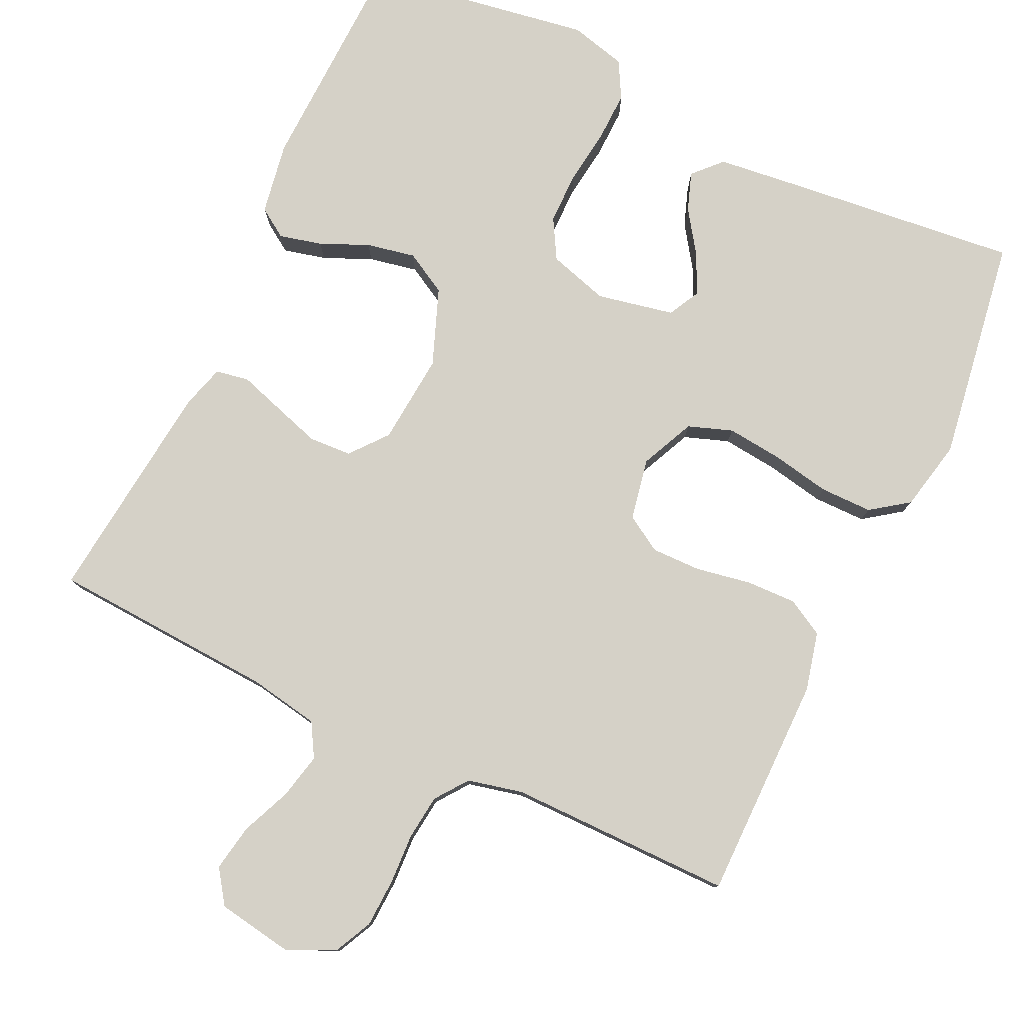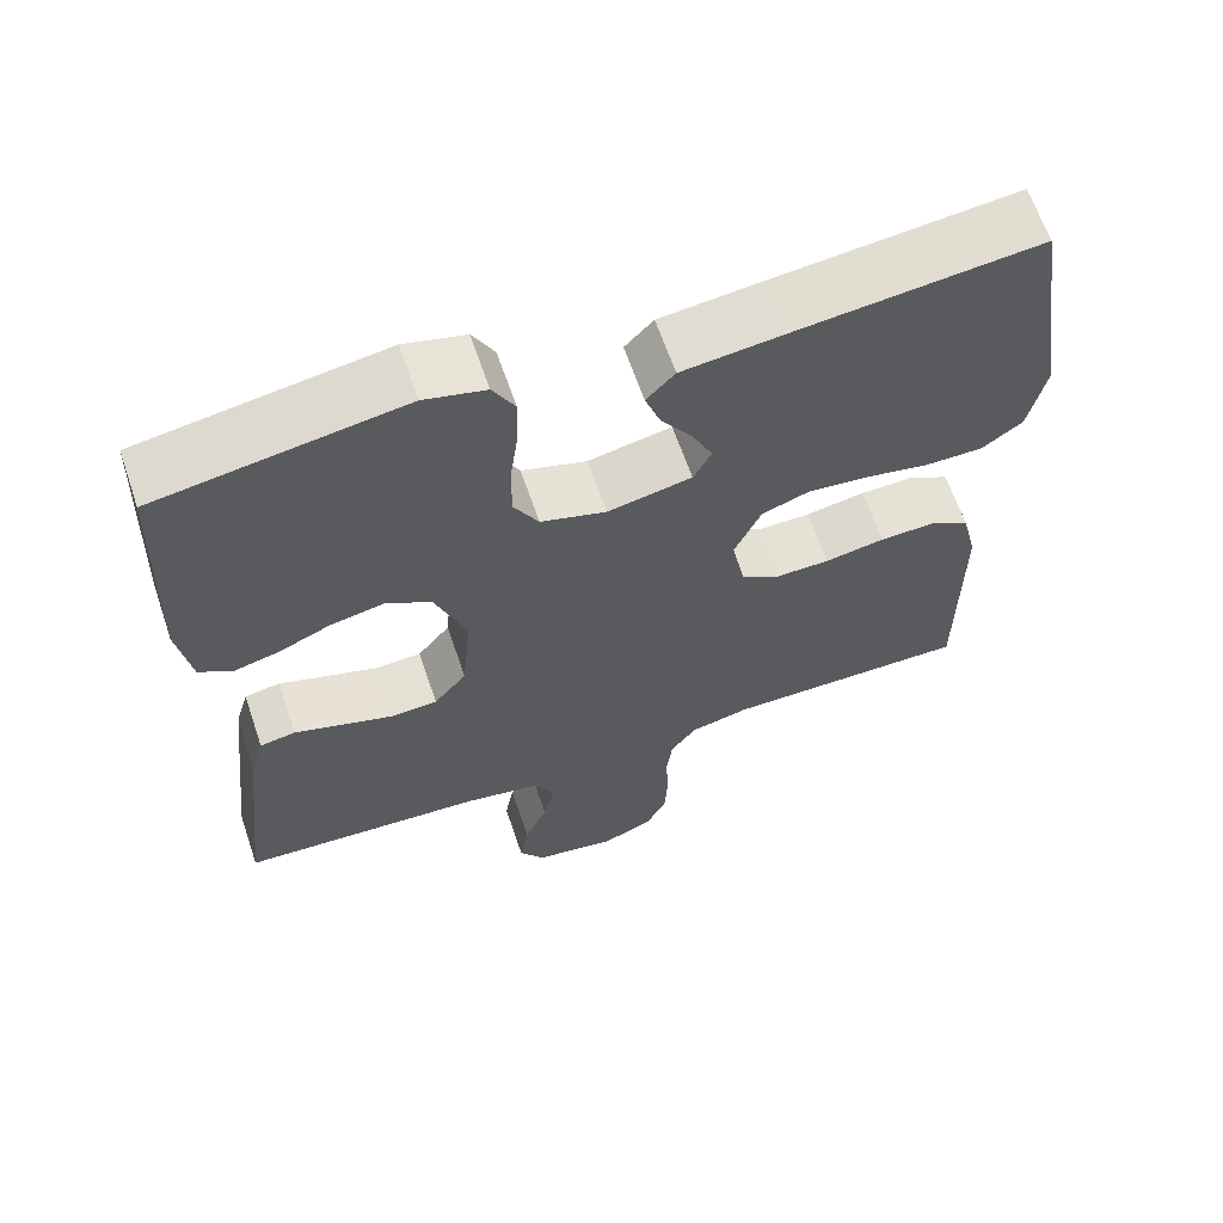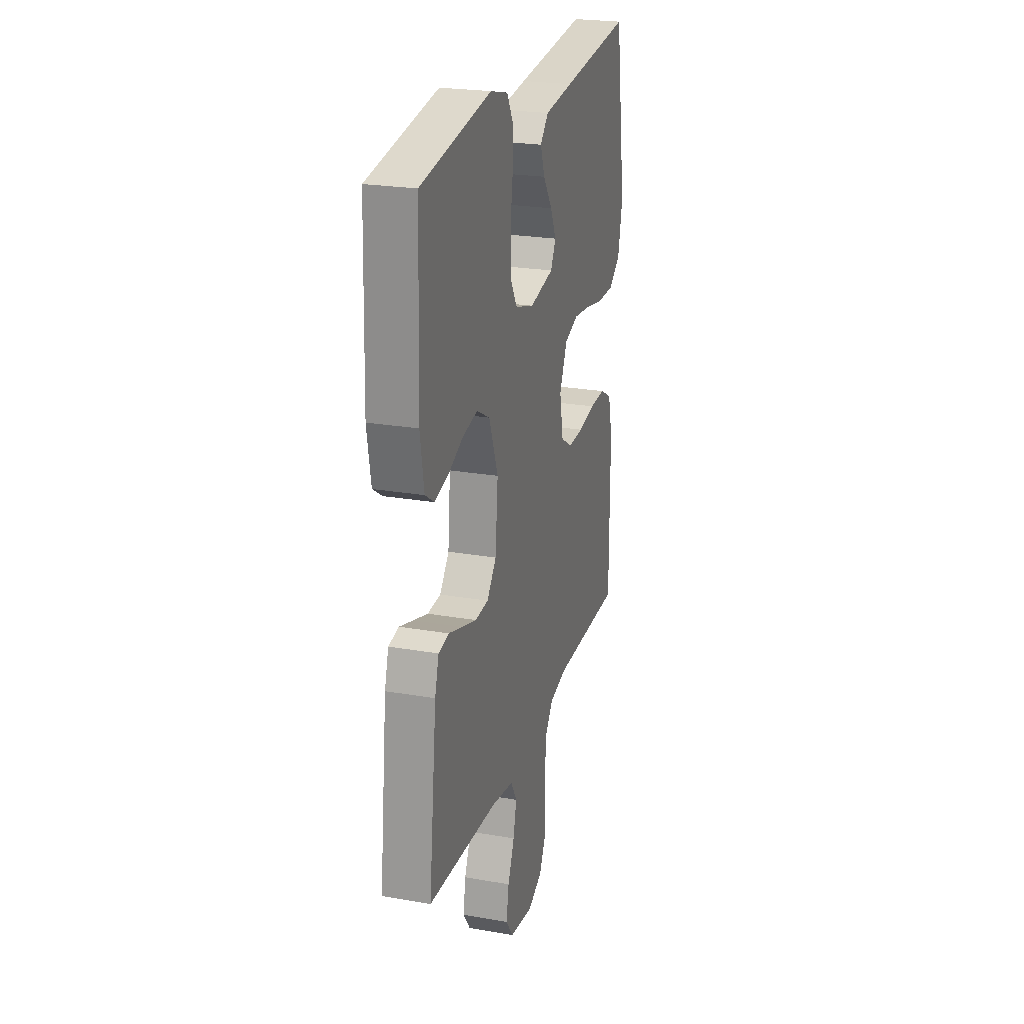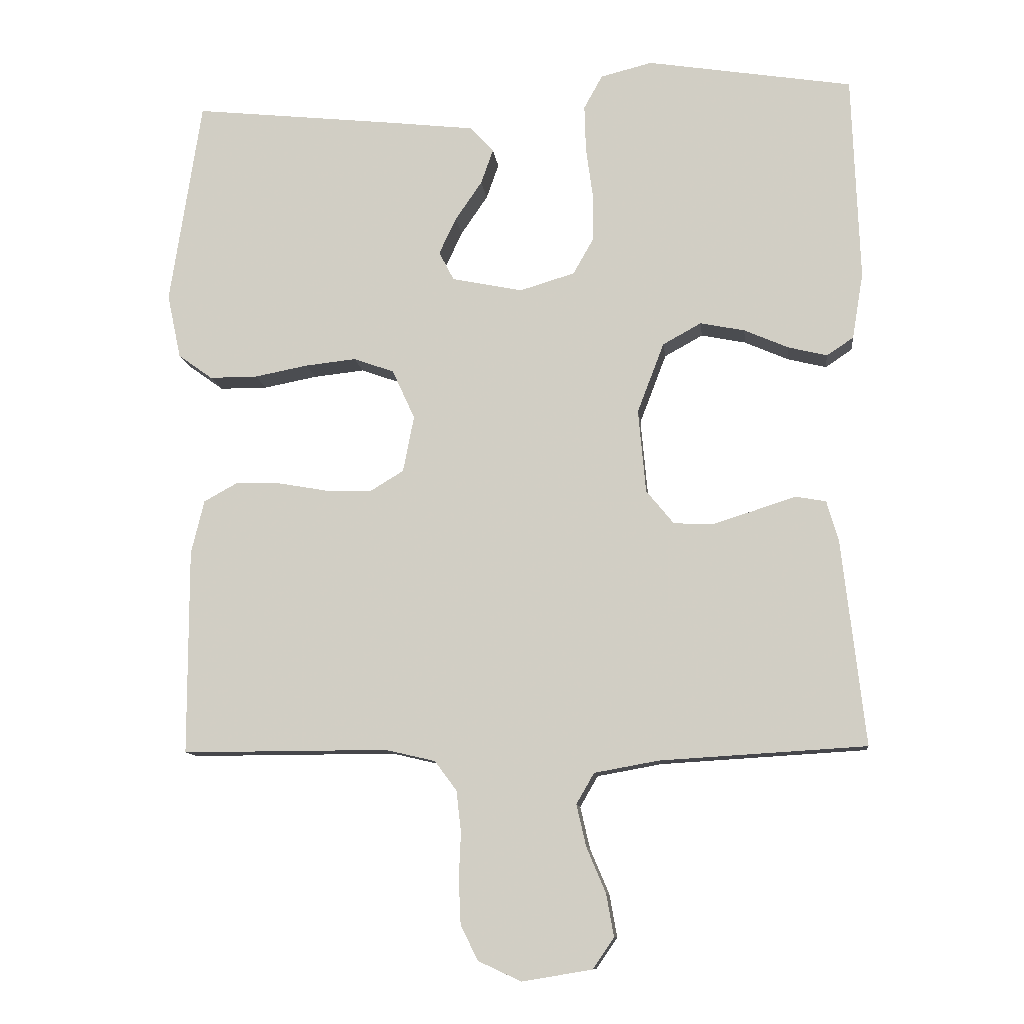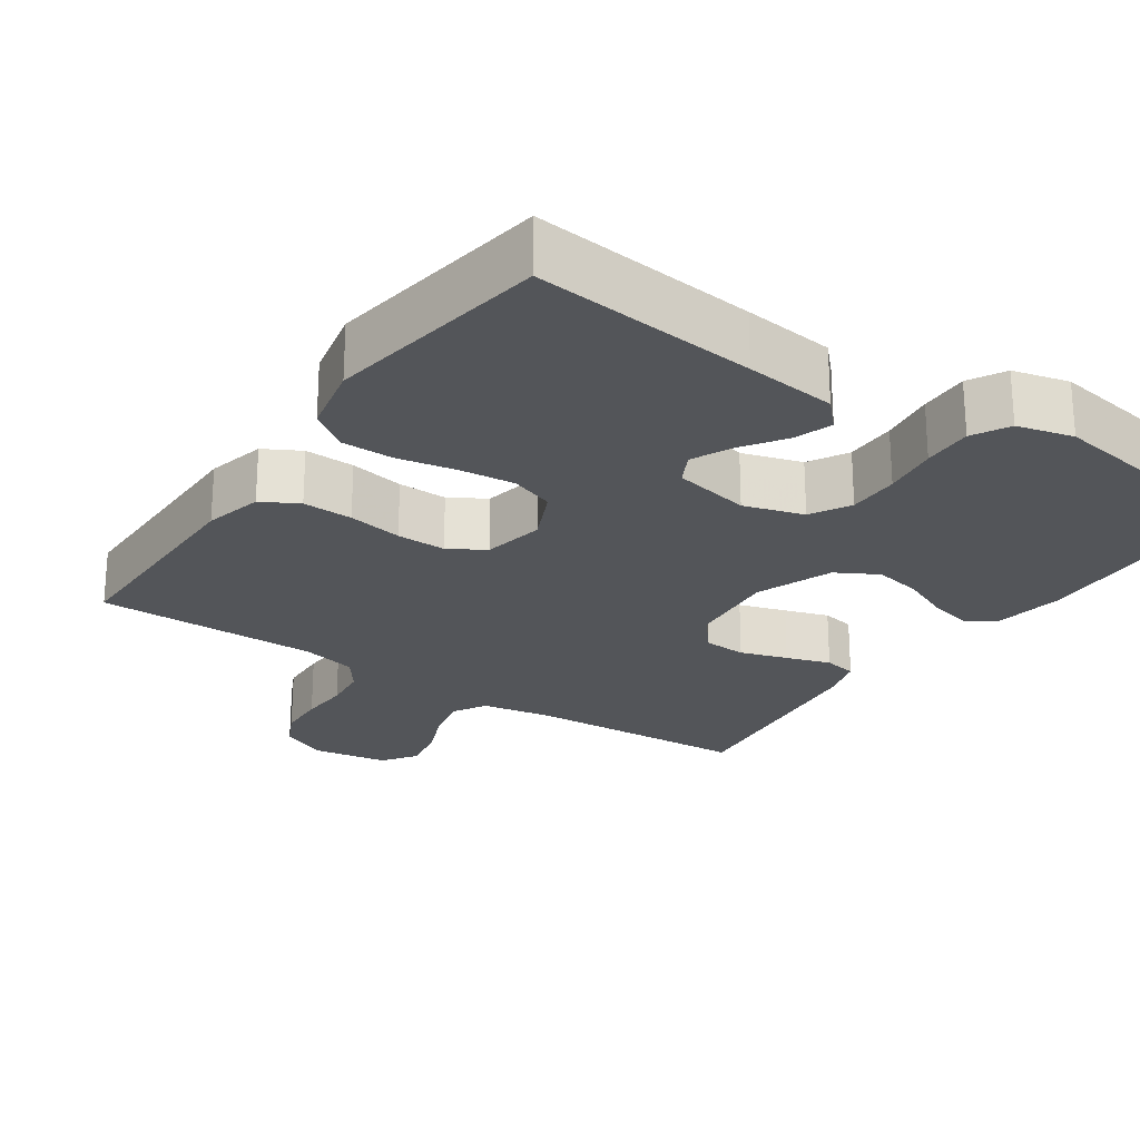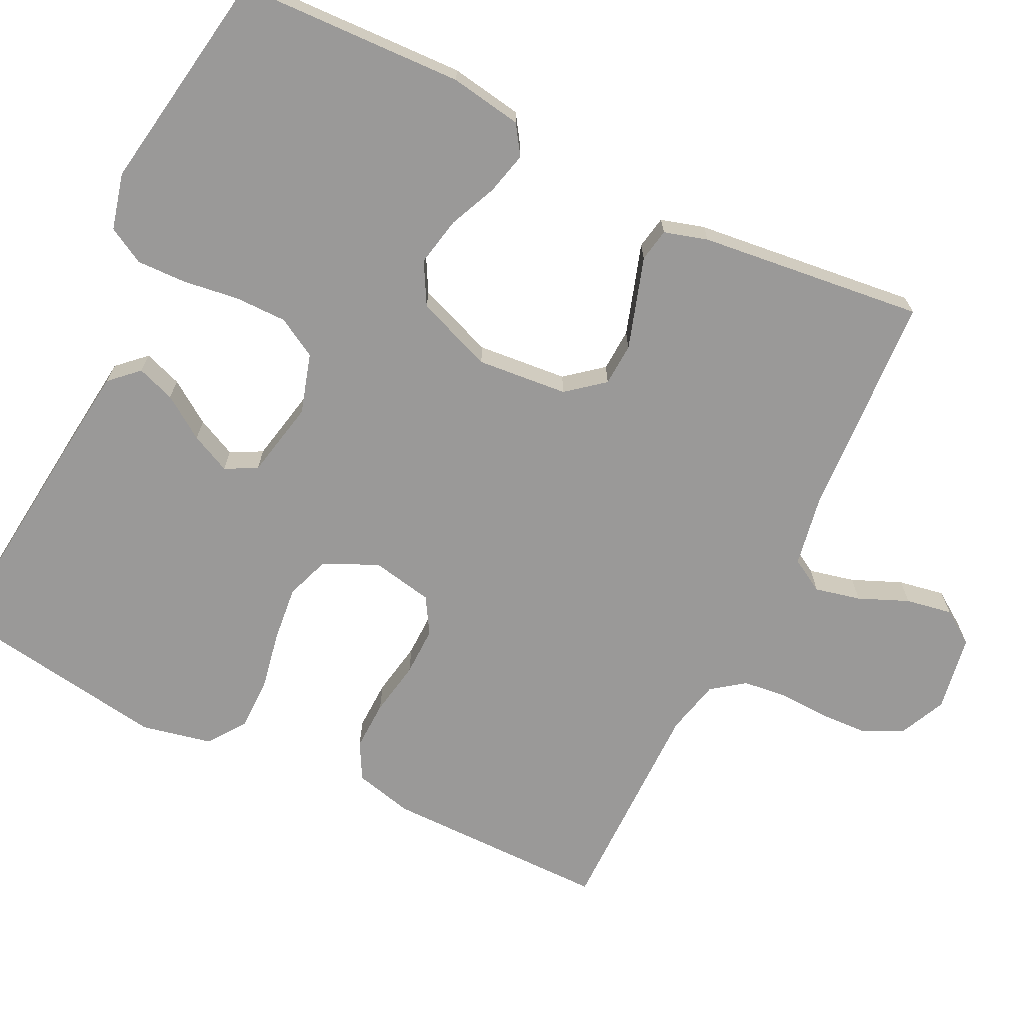
<metadata>
{"format":"obj","ext":"obj","renderer":"f3d","projection":"perspective","resolution":1024,"background":"white","views":[{"elev":79.2,"azim":-154.8,"up":"+Y"},{"elev":63.7,"azim":161.2,"up":"+Z"},{"elev":23.9,"azim":106.2,"up":"+Z"},{"elev":-10.7,"azim":6.4,"up":"+Z"},{"elev":-24.0,"azim":-34.3,"up":"+Y"},{"elev":-69.1,"azim":63.9,"up":"+Y"}]}
</metadata>
<code>
v 0.5 0.07 0.5
v 0.511 0.07 0.2
v 0.495 0.07 0.104
v 0.456 0.07 0.078
v 0.399 0.07 0.092
v 0.335 0.07 0.12
v 0.27 0.07 0.133
v 0.214 0.07 0.102
v 0.175 0.07 0
v 0.186 0.07 -0.121
v 0.226 0.07 -0.17
v 0.283 0.07 -0.173
v 0.346 0.07 -0.153
v 0.405 0.07 -0.134
v 0.449 0.07 -0.142
v 0.466 0.07 -0.2
v 0.5 0.07 -0.5
v 0.2 0.07 -0.518
v 0.106 0.07 -0.535
v 0.08 0.07 -0.58
v 0.094 0.07 -0.641
v 0.122 0.07 -0.707
v 0.133 0.07 -0.769
v 0.102 0.07 -0.814
v 0 0.07 -0.831
v -0.063 0.07 -0.802
v -0.088 0.07 -0.751
v -0.091 0.07 -0.686
v -0.088 0.07 -0.619
v -0.095 0.07 -0.559
v -0.127 0.07 -0.516
v -0.2 0.07 -0.499
v -0.5 0.07 -0.5
v -0.5 0.07 -0.2
v -0.481 0.07 -0.122
v -0.432 0.07 -0.095
v -0.365 0.07 -0.097
v -0.292 0.07 -0.11
v -0.226 0.07 -0.111
v -0.178 0.07 -0.082
v -0.162 0.07 0
v -0.195 0.07 0.072
v -0.254 0.07 0.093
v -0.328 0.07 0.085
v -0.406 0.07 0.07
v -0.476 0.07 0.07
v -0.526 0.07 0.106
v -0.546 0.07 0.2
v -0.5 0.07 0.5
v -0.2 0.07 0.468
v -0.078 0.07 0.454
v -0.043 0.07 0.417
v -0.061 0.07 0.366
v -0.1 0.07 0.309
v -0.125 0.07 0.256
v -0.103 0.07 0.214
v 0 0.07 0.193
v 0.08 0.07 0.217
v 0.11 0.07 0.27
v 0.11 0.07 0.339
v 0.1 0.07 0.413
v 0.098 0.07 0.48
v 0.125 0.07 0.529
v 0.2 0.07 0.548
v 0.5 0 0.5
v 0.511 0 0.2
v 0.495 0 0.104
v 0.456 0 0.078
v 0.399 0 0.092
v 0.335 0 0.12
v 0.27 0 0.133
v 0.214 0 0.102
v 0.175 0 0
v 0.186 0 -0.121
v 0.226 0 -0.17
v 0.283 0 -0.173
v 0.346 0 -0.153
v 0.405 0 -0.134
v 0.449 0 -0.142
v 0.466 0 -0.2
v 0.5 0 -0.5
v 0.2 0 -0.518
v 0.106 0 -0.535
v 0.08 0 -0.58
v 0.094 0 -0.641
v 0.122 0 -0.707
v 0.133 0 -0.769
v 0.102 0 -0.814
v 0 0 -0.831
v -0.063 0 -0.802
v -0.088 0 -0.751
v -0.091 0 -0.686
v -0.088 0 -0.619
v -0.095 0 -0.559
v -0.127 0 -0.516
v -0.2 0 -0.499
v -0.5 0 -0.5
v -0.5 0 -0.2
v -0.481 0 -0.122
v -0.432 0 -0.095
v -0.365 0 -0.097
v -0.292 0 -0.11
v -0.226 0 -0.111
v -0.178 0 -0.082
v -0.162 0 0
v -0.195 0 0.072
v -0.254 0 0.093
v -0.328 0 0.085
v -0.406 0 0.07
v -0.476 0 0.07
v -0.526 0 0.106
v -0.546 0 0.2
v -0.5 0 0.5
v -0.2 0 0.468
v -0.078 0 0.454
v -0.043 0 0.417
v -0.061 0 0.366
v -0.1 0 0.309
v -0.125 0 0.256
v -0.103 0 0.214
v 0 0 0.193
v 0.08 0 0.217
v 0.11 0 0.27
v 0.11 0 0.339
v 0.1 0 0.413
v 0.098 0 0.48
v 0.125 0 0.529
v 0.2 0 0.548
f 60 61 62 63
f 59 60 63 64
f 51 52 53 54
f 51 54 55
f 50 51 55
f 49 50 55
f 48 49 55 56
f 44 45 46 47
f 43 44 47 48
f 42 43 48 56
f 35 36 37 38
f 35 38 39
f 32 33 34 35
f 31 32 35 39
f 30 31 39 40
f 26 27 28 29
f 26 29 30
f 25 26 30
f 21 22 23 24
f 20 21 24 25
f 15 16 17 18
f 13 14 15 18
f 12 13 18 19
f 11 12 19 20
f 3 4 5 6
f 3 6 7
f 2 3 7
f 59 64 1 2
f 58 59 2 7
f 57 58 7 8
f 41 42 56 57
f 41 57 8 9
f 40 41 9 10
f 20 25 30 40
f 10 11 20 40
f 127 126 125 124
f 128 127 124 123
f 118 117 116 115
f 119 118 115
f 119 115 114
f 119 114 113
f 120 119 113 112
f 111 110 109 108
f 112 111 108 107
f 120 112 107 106
f 102 101 100 99
f 103 102 99
f 99 98 97 96
f 103 99 96 95
f 104 103 95 94
f 93 92 91 90
f 94 93 90
f 94 90 89
f 88 87 86 85
f 89 88 85 84
f 82 81 80 79
f 82 79 78 77
f 83 82 77 76
f 84 83 76 75
f 70 69 68 67
f 71 70 67
f 71 67 66
f 66 65 128 123
f 71 66 123 122
f 72 71 122 121
f 121 120 106 105
f 73 72 121 105
f 74 73 105 104
f 104 94 89 84
f 104 84 75 74
f 1 65 66 2
f 2 66 67 3
f 3 67 68 4
f 4 68 69 5
f 5 69 70 6
f 6 70 71 7
f 7 71 72 8
f 8 72 73 9
f 9 73 74 10
f 10 74 75 11
f 11 75 76 12
f 12 76 77 13
f 13 77 78 14
f 14 78 79 15
f 15 79 80 16
f 16 80 81 17
f 17 81 82 18
f 18 82 83 19
f 19 83 84 20
f 20 84 85 21
f 21 85 86 22
f 22 86 87 23
f 23 87 88 24
f 24 88 89 25
f 25 89 90 26
f 26 90 91 27
f 27 91 92 28
f 28 92 93 29
f 29 93 94 30
f 30 94 95 31
f 31 95 96 32
f 32 96 97 33
f 33 97 98 34
f 34 98 99 35
f 35 99 100 36
f 36 100 101 37
f 37 101 102 38
f 38 102 103 39
f 39 103 104 40
f 40 104 105 41
f 41 105 106 42
f 42 106 107 43
f 43 107 108 44
f 44 108 109 45
f 45 109 110 46
f 46 110 111 47
f 47 111 112 48
f 48 112 113 49
f 49 113 114 50
f 50 114 115 51
f 51 115 116 52
f 52 116 117 53
f 53 117 118 54
f 54 118 119 55
f 55 119 120 56
f 56 120 121 57
f 57 121 122 58
f 58 122 123 59
f 59 123 124 60
f 60 124 125 61
f 61 125 126 62
f 62 126 127 63
f 63 127 128 64
f 64 128 65 1

</code>
